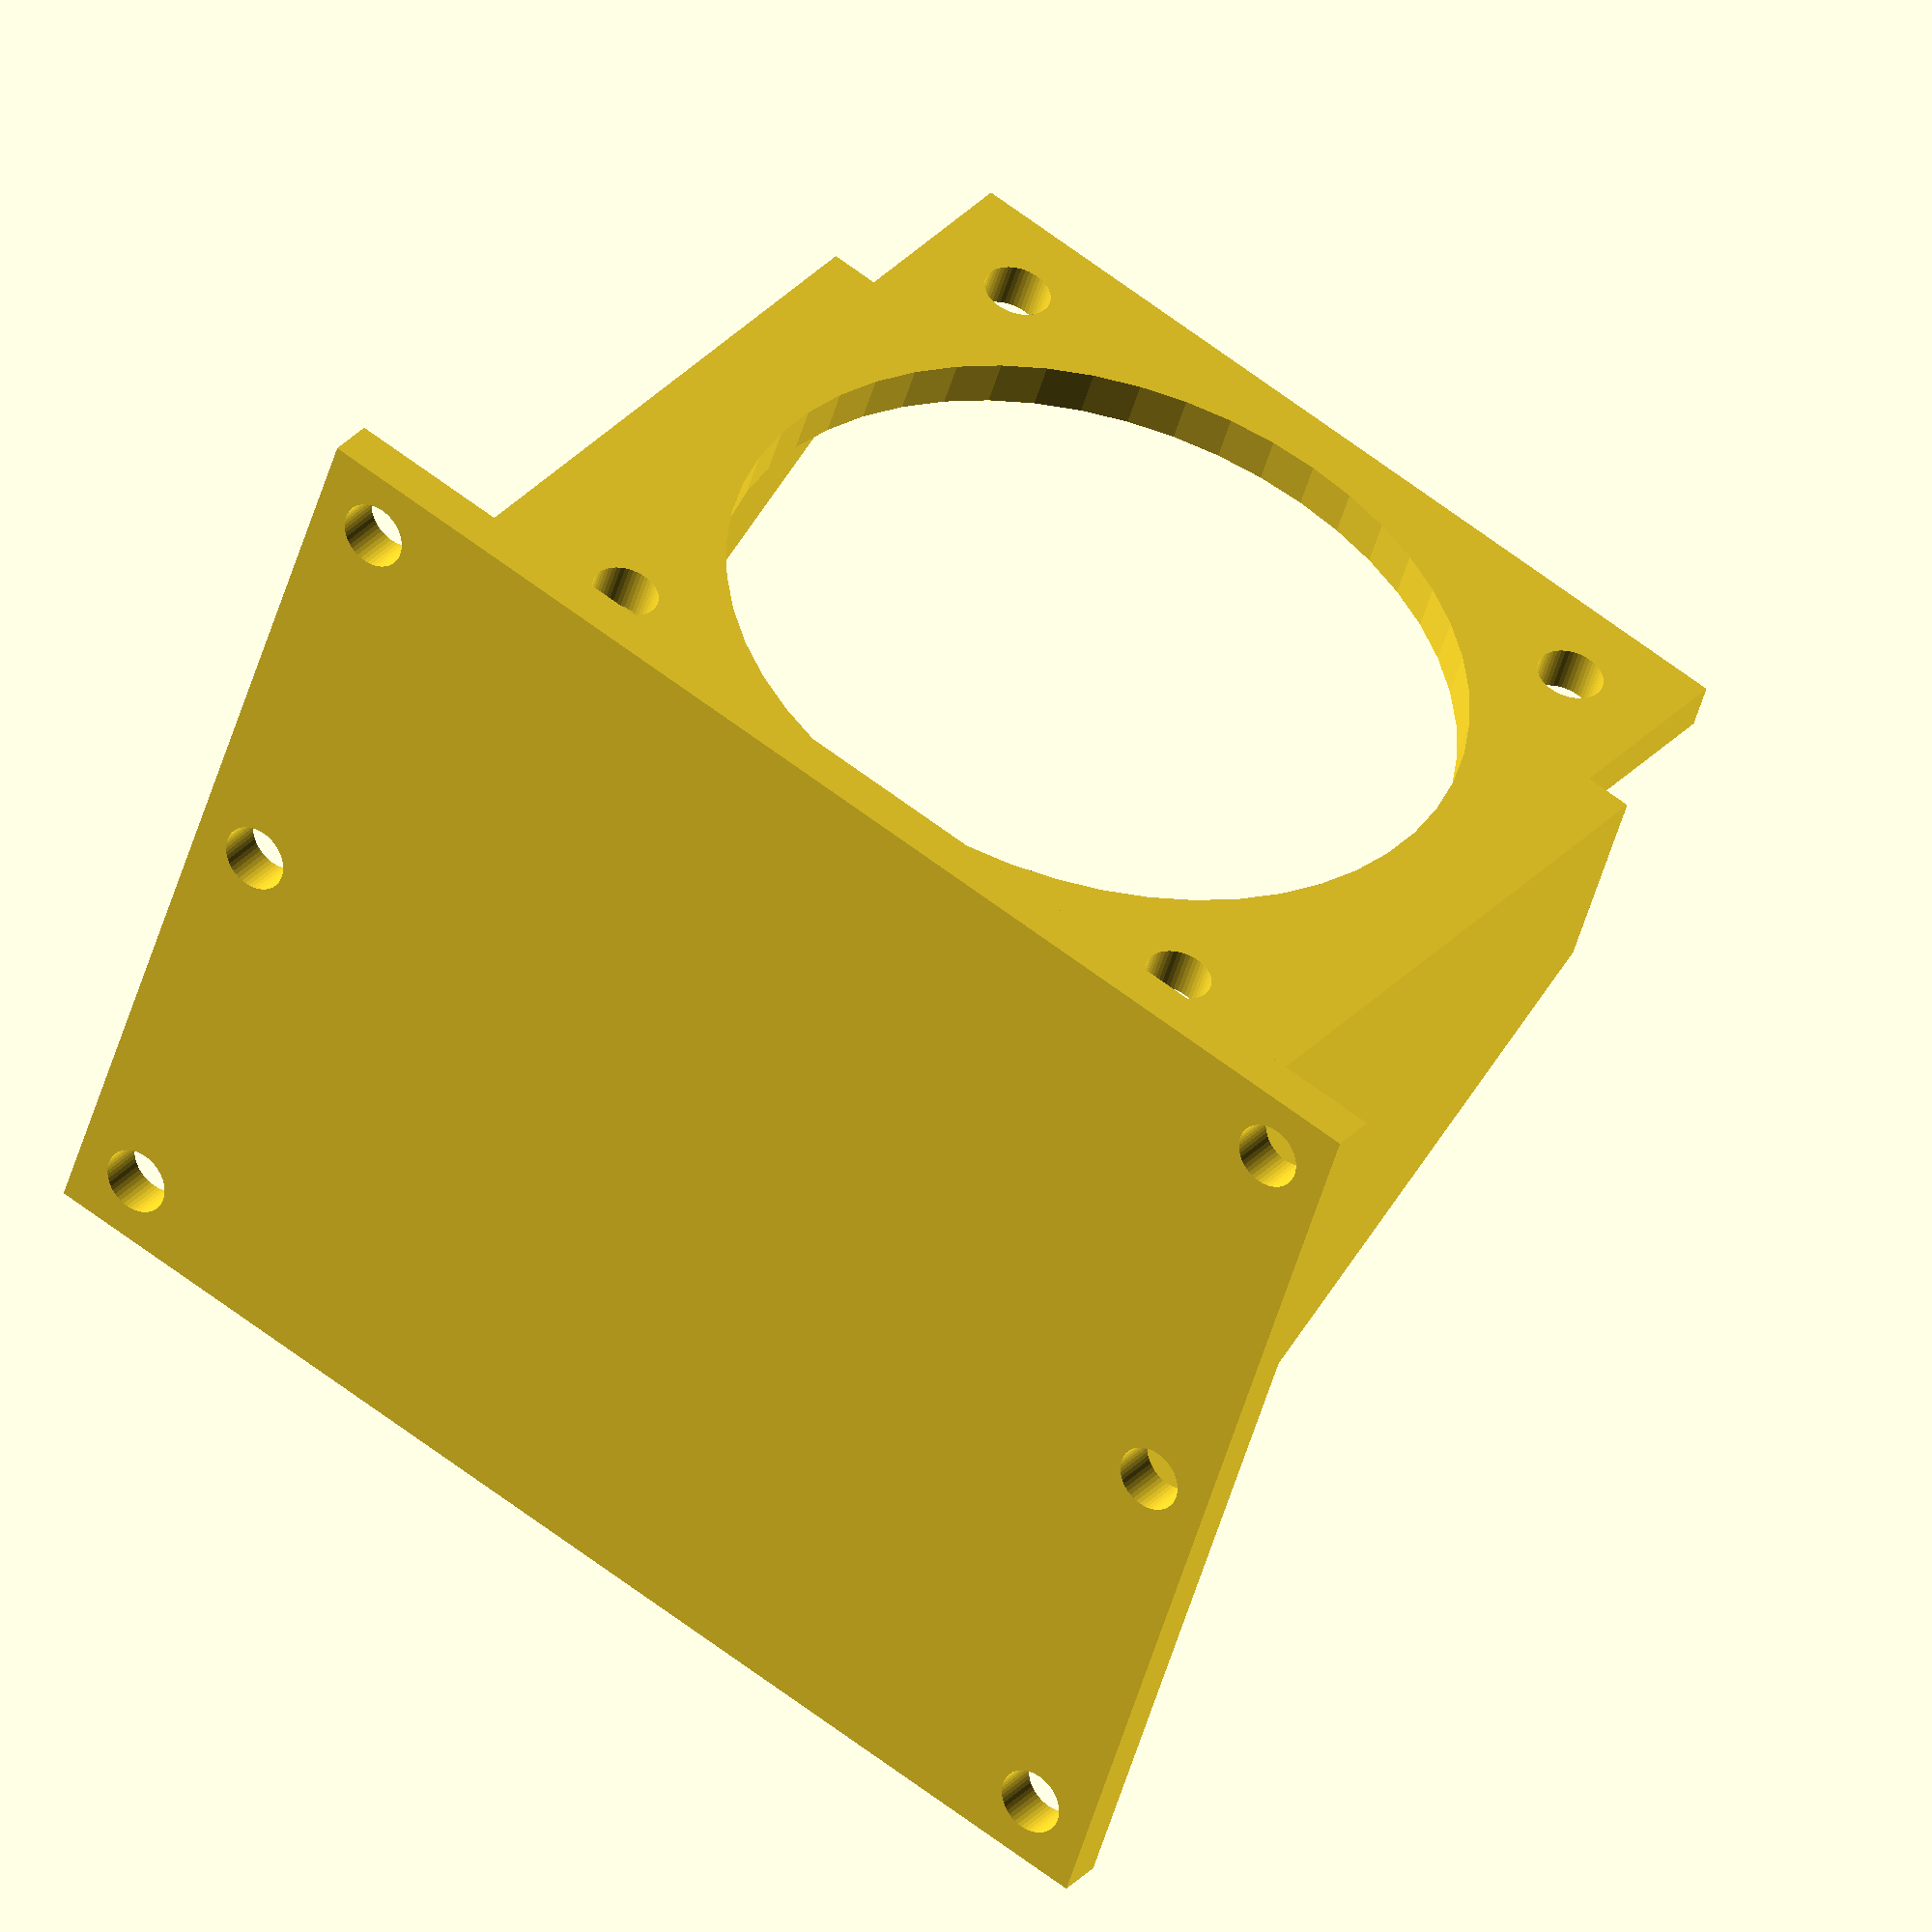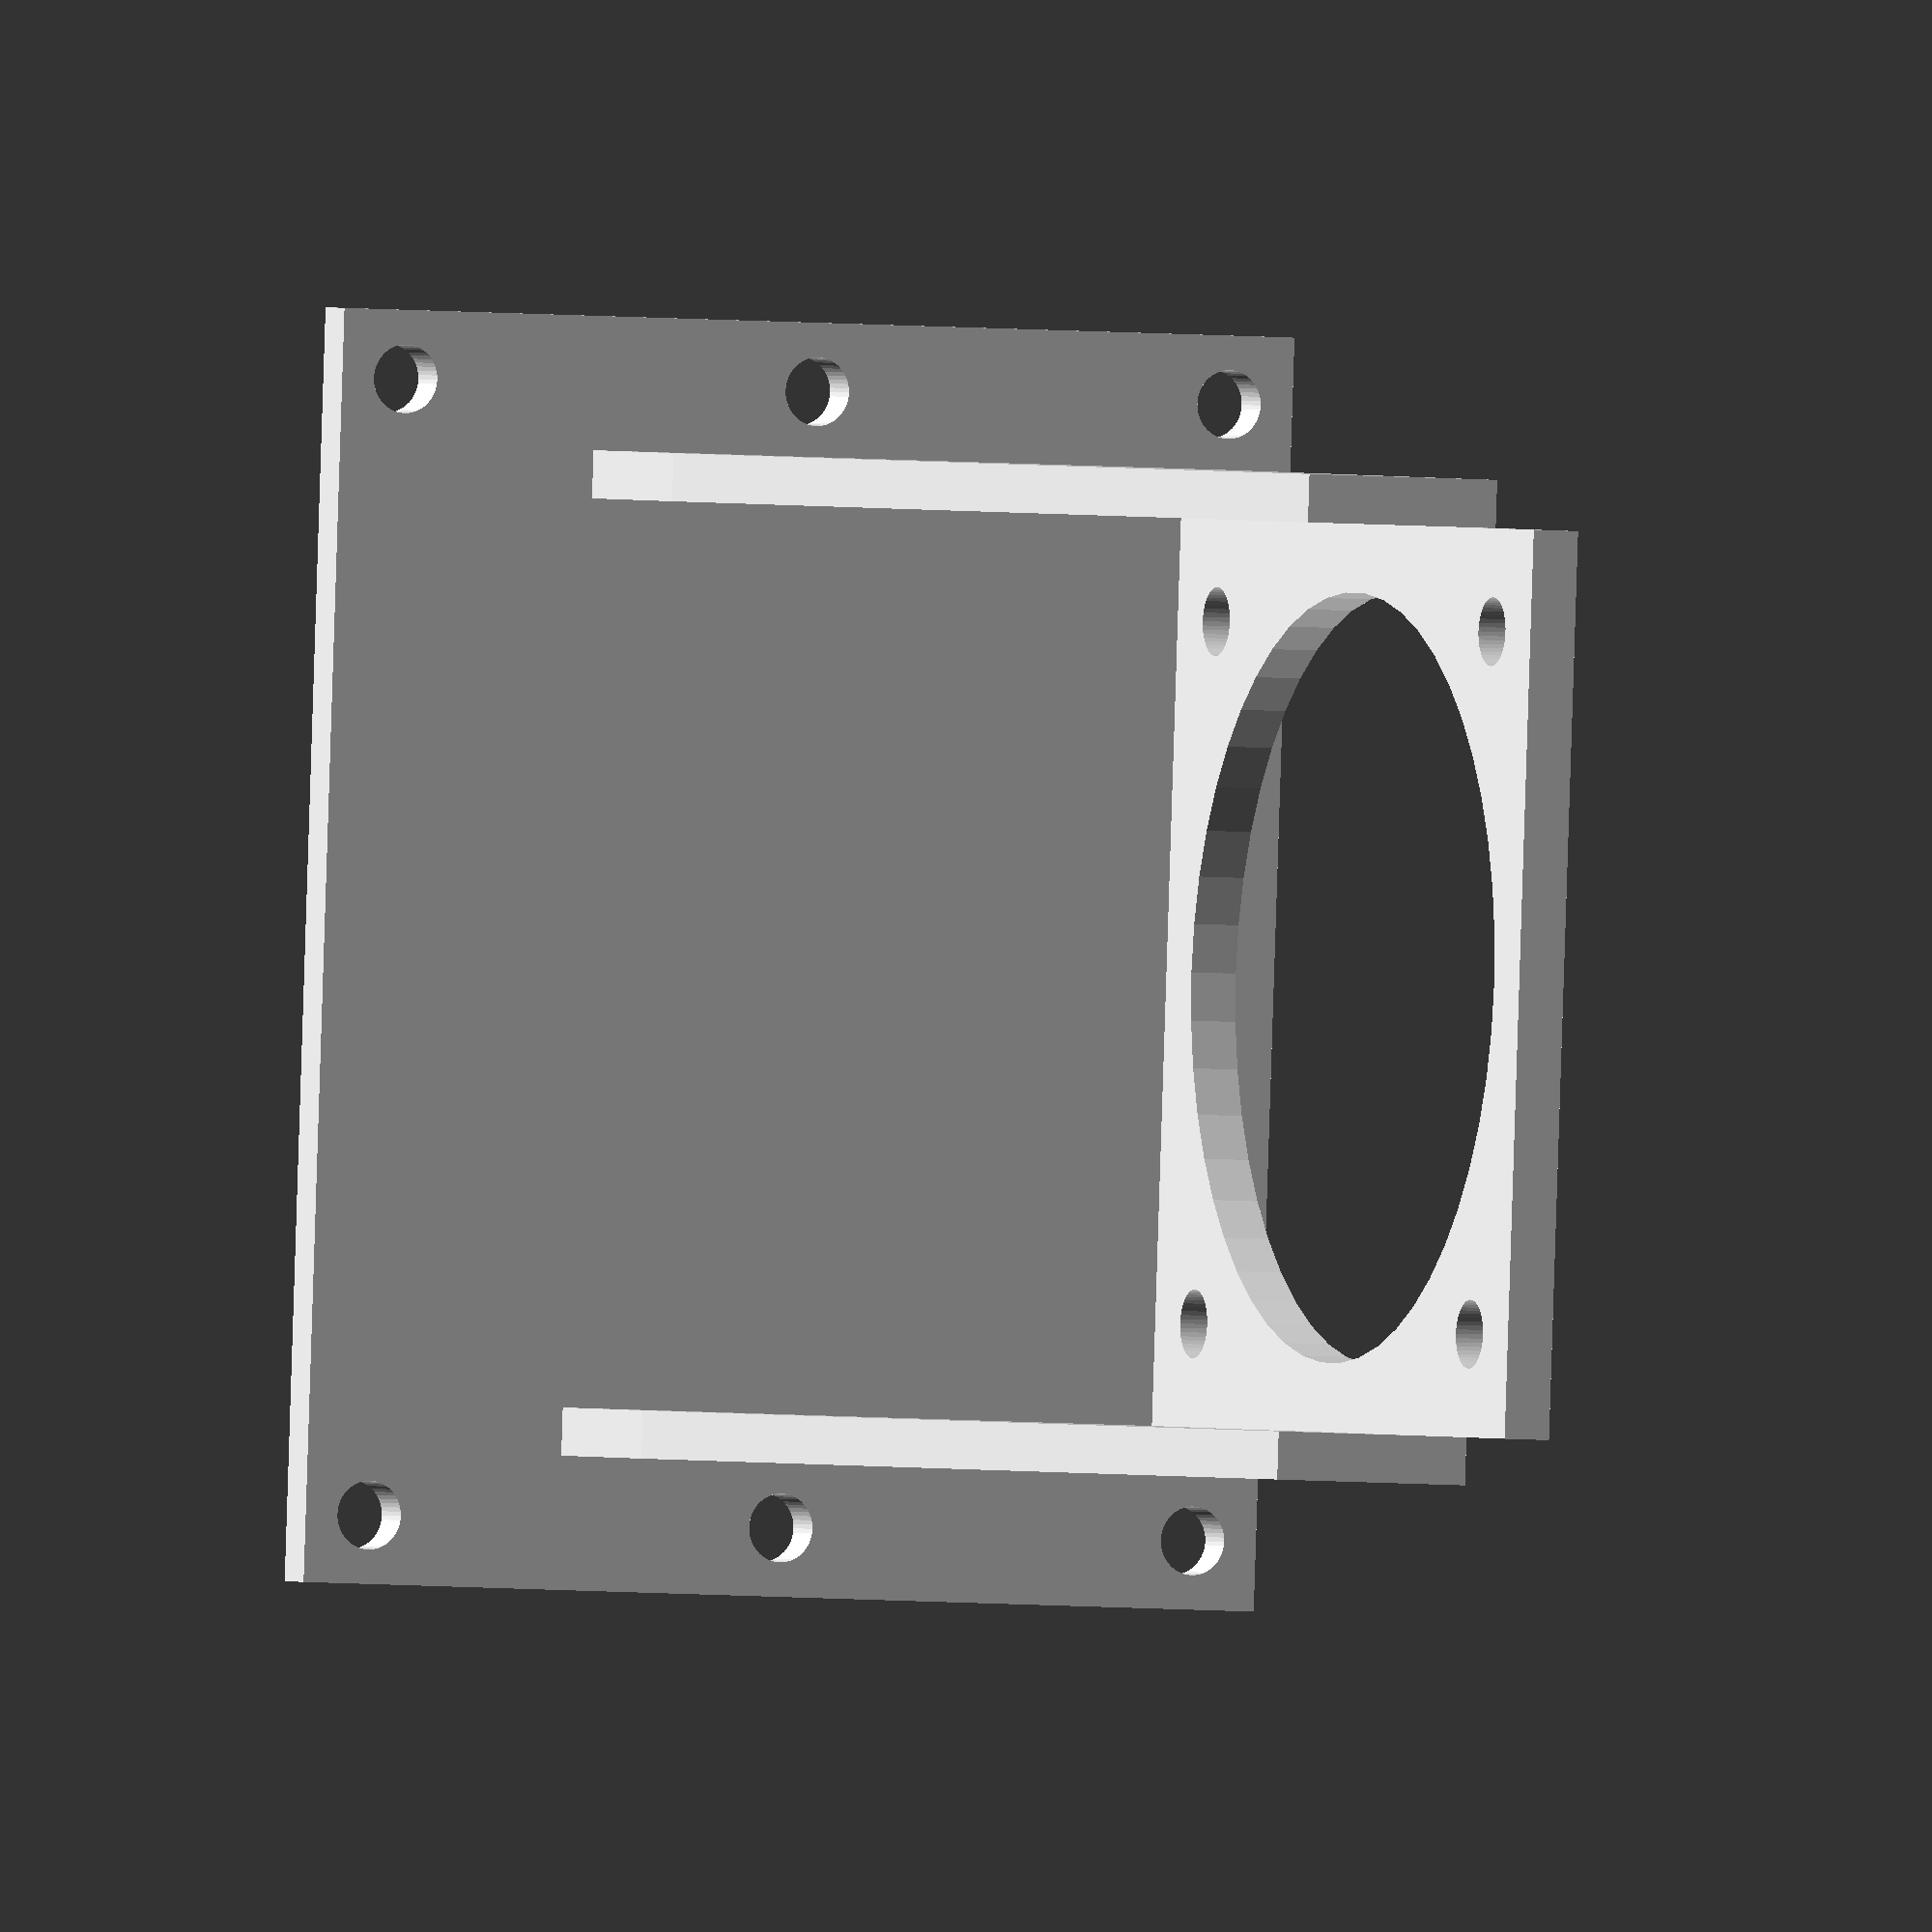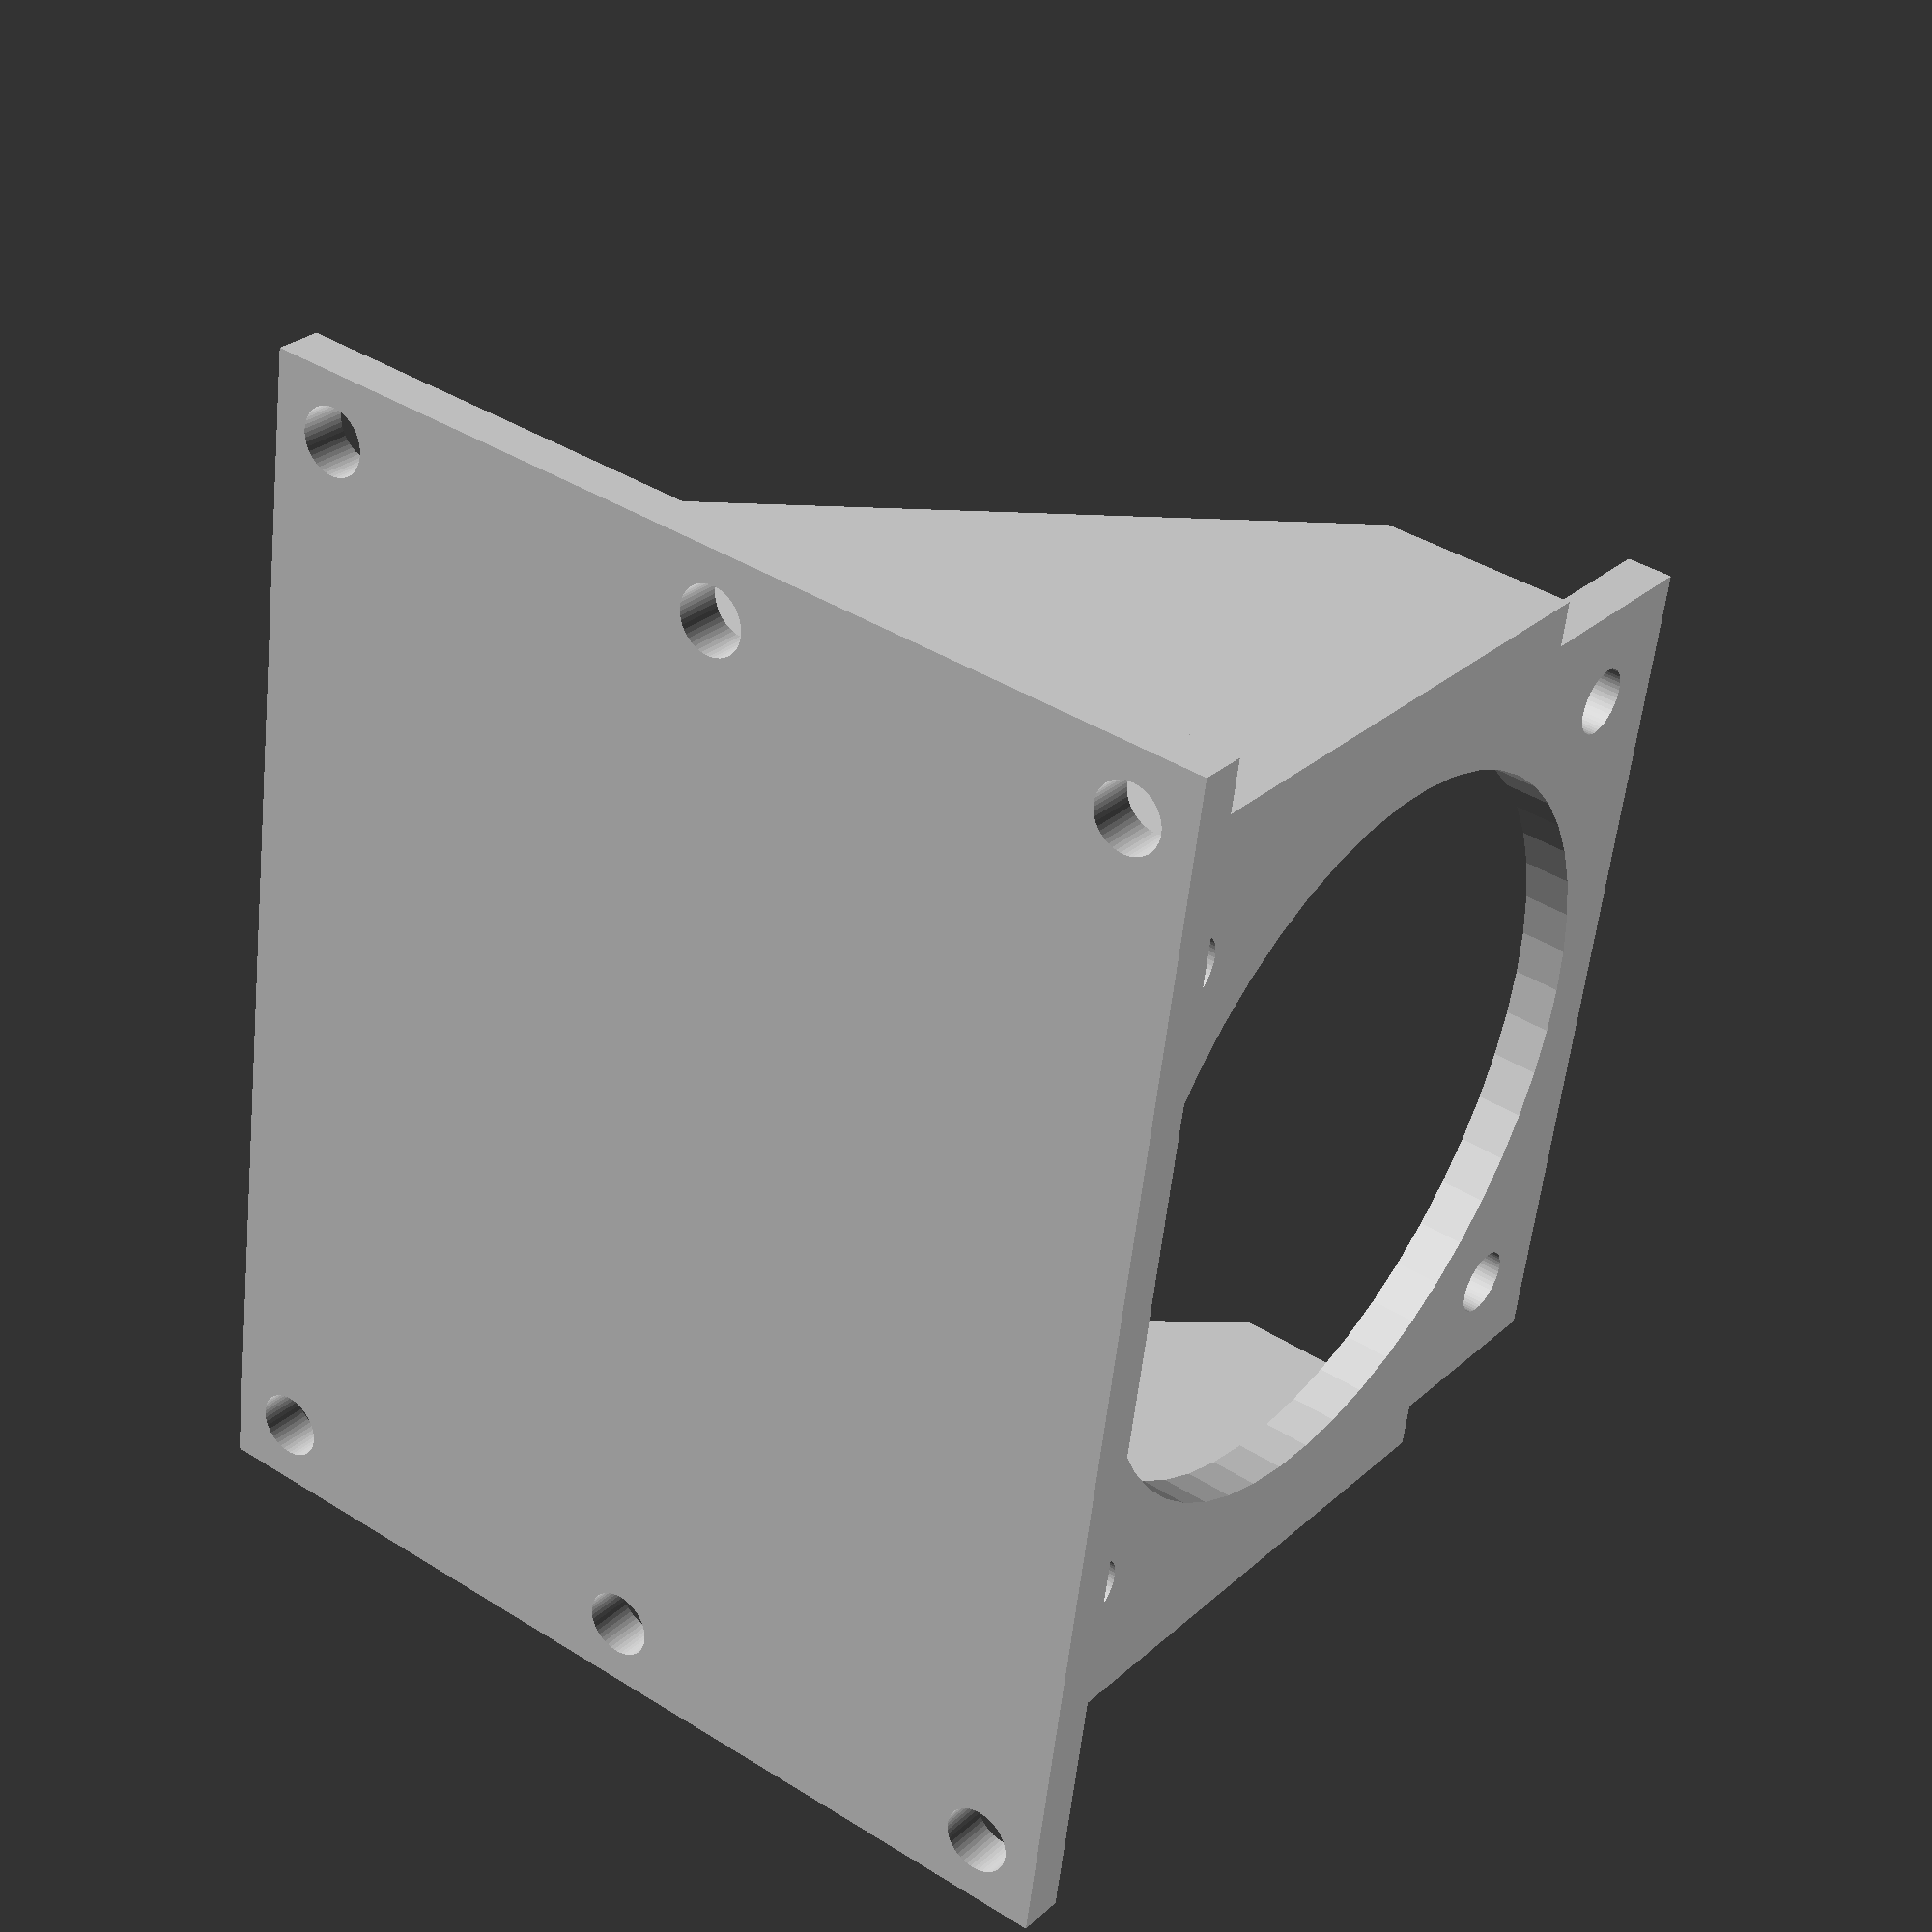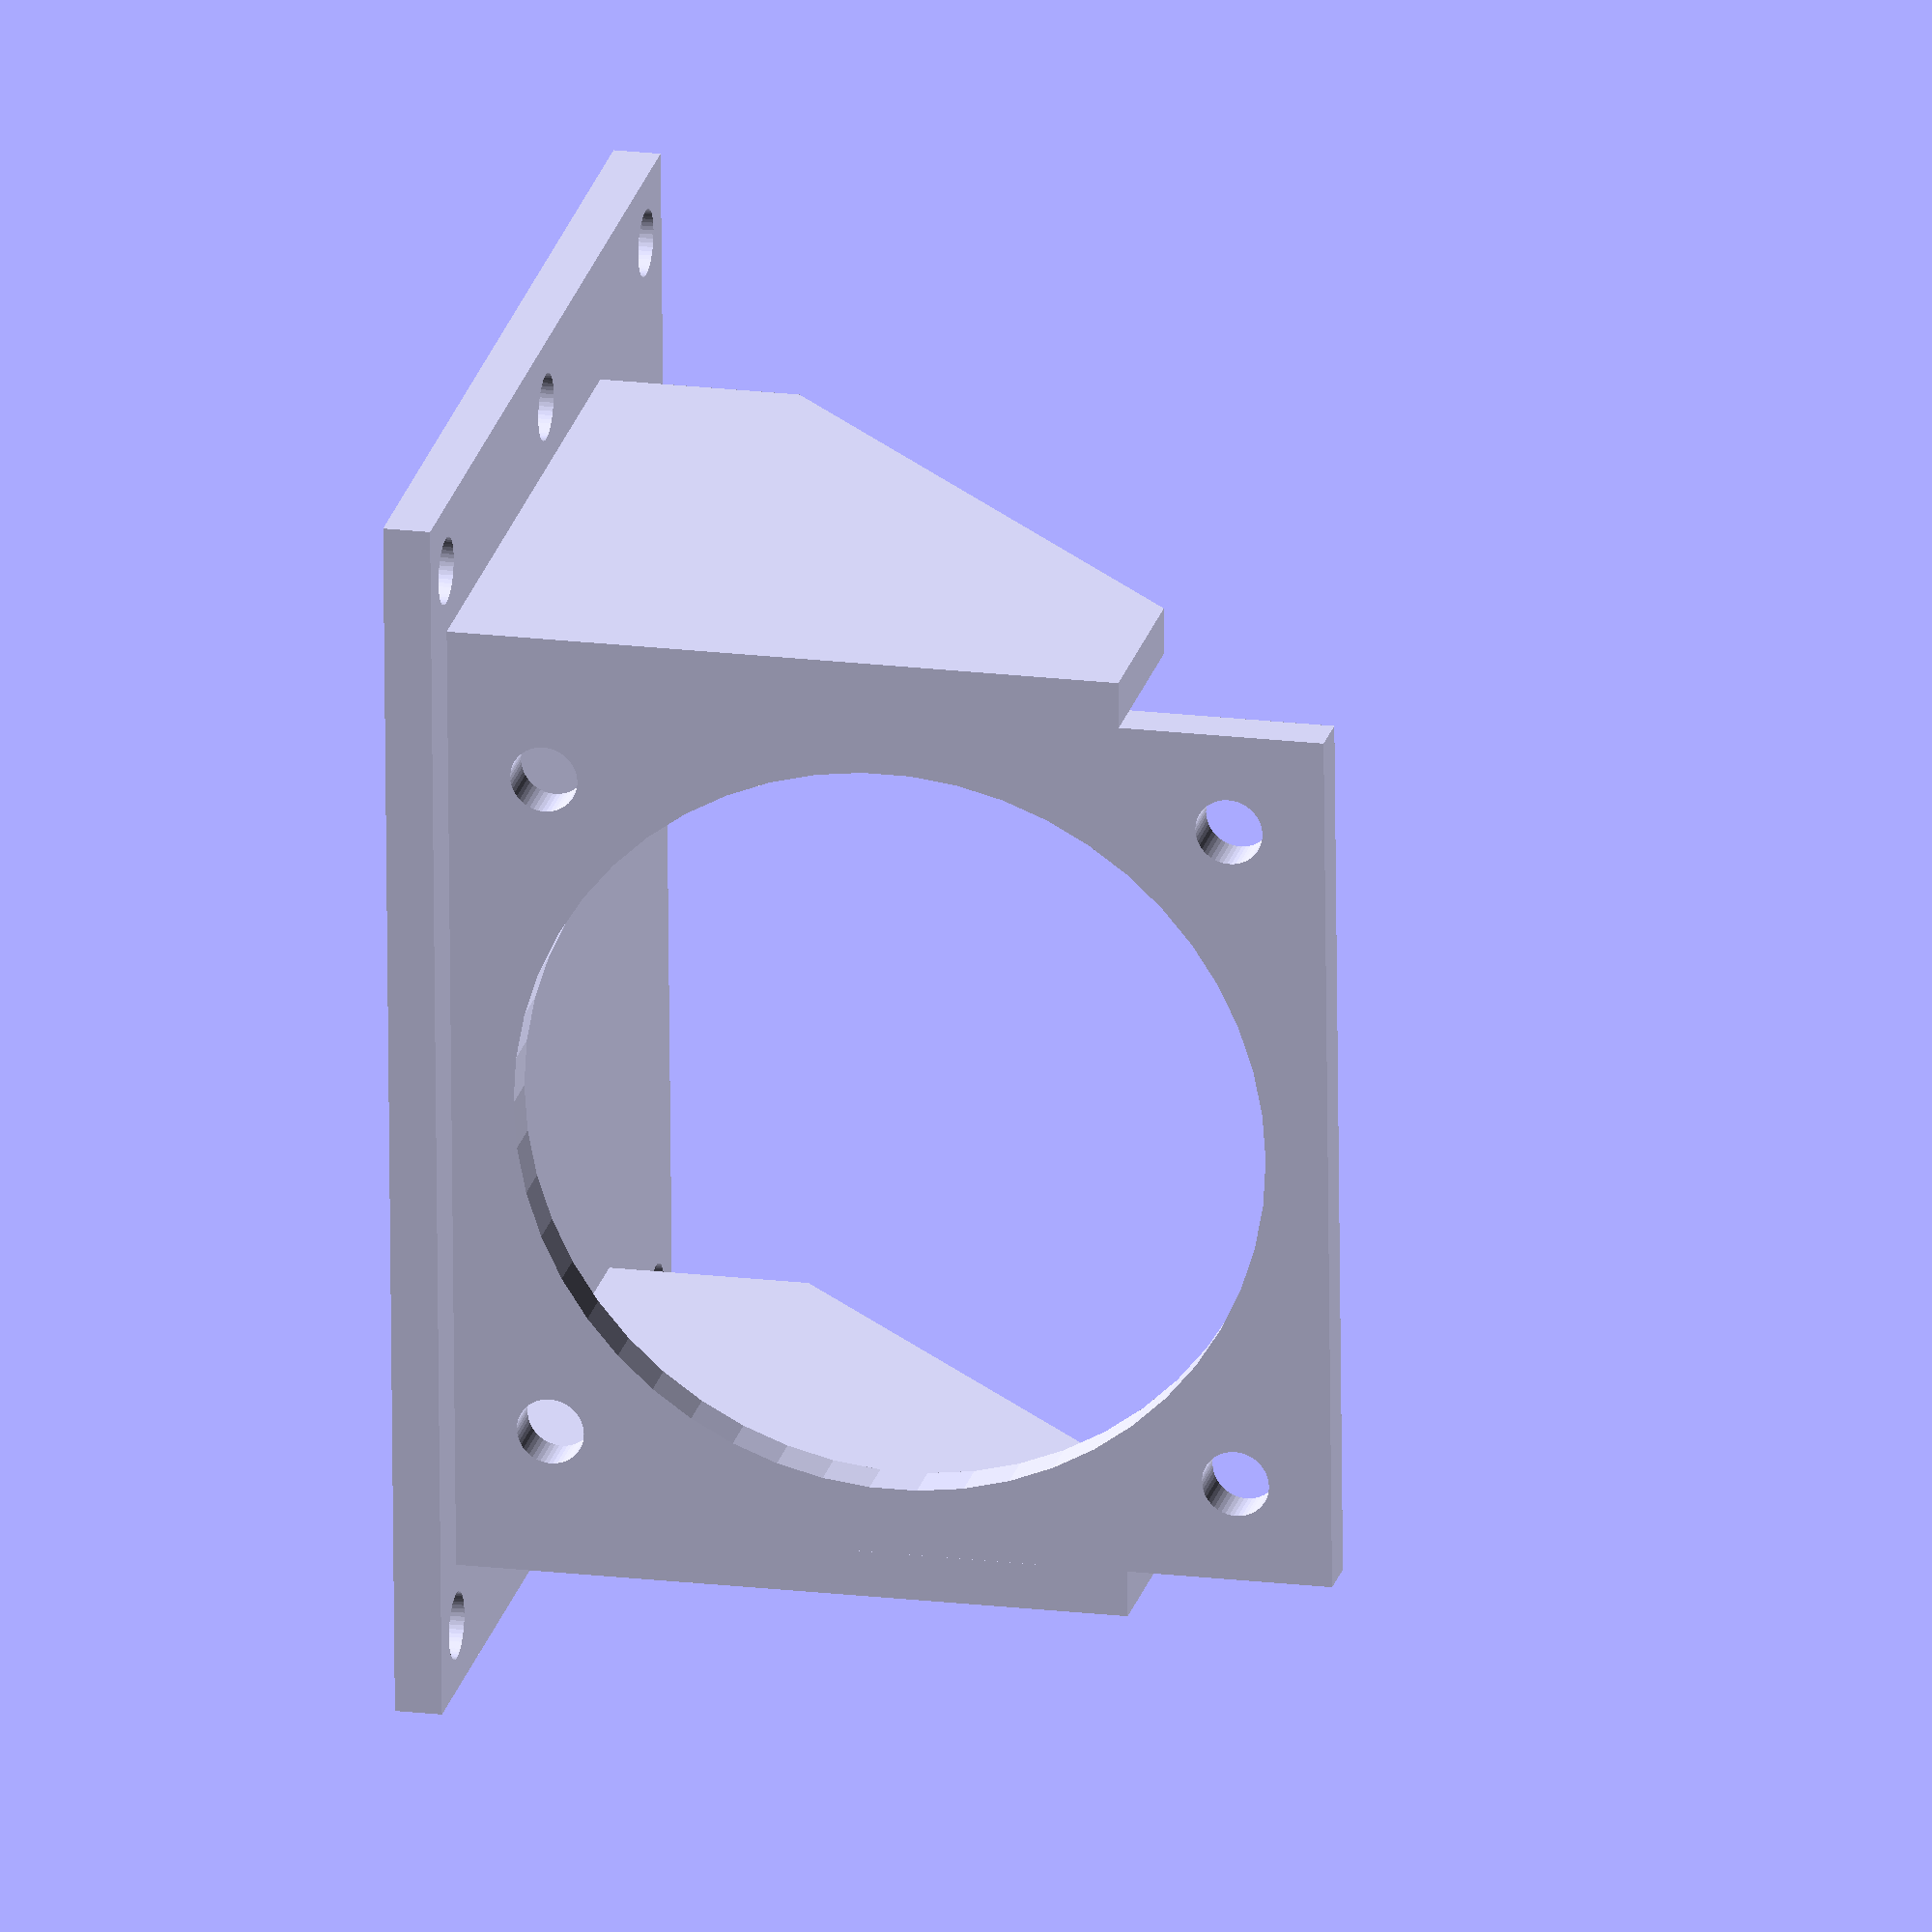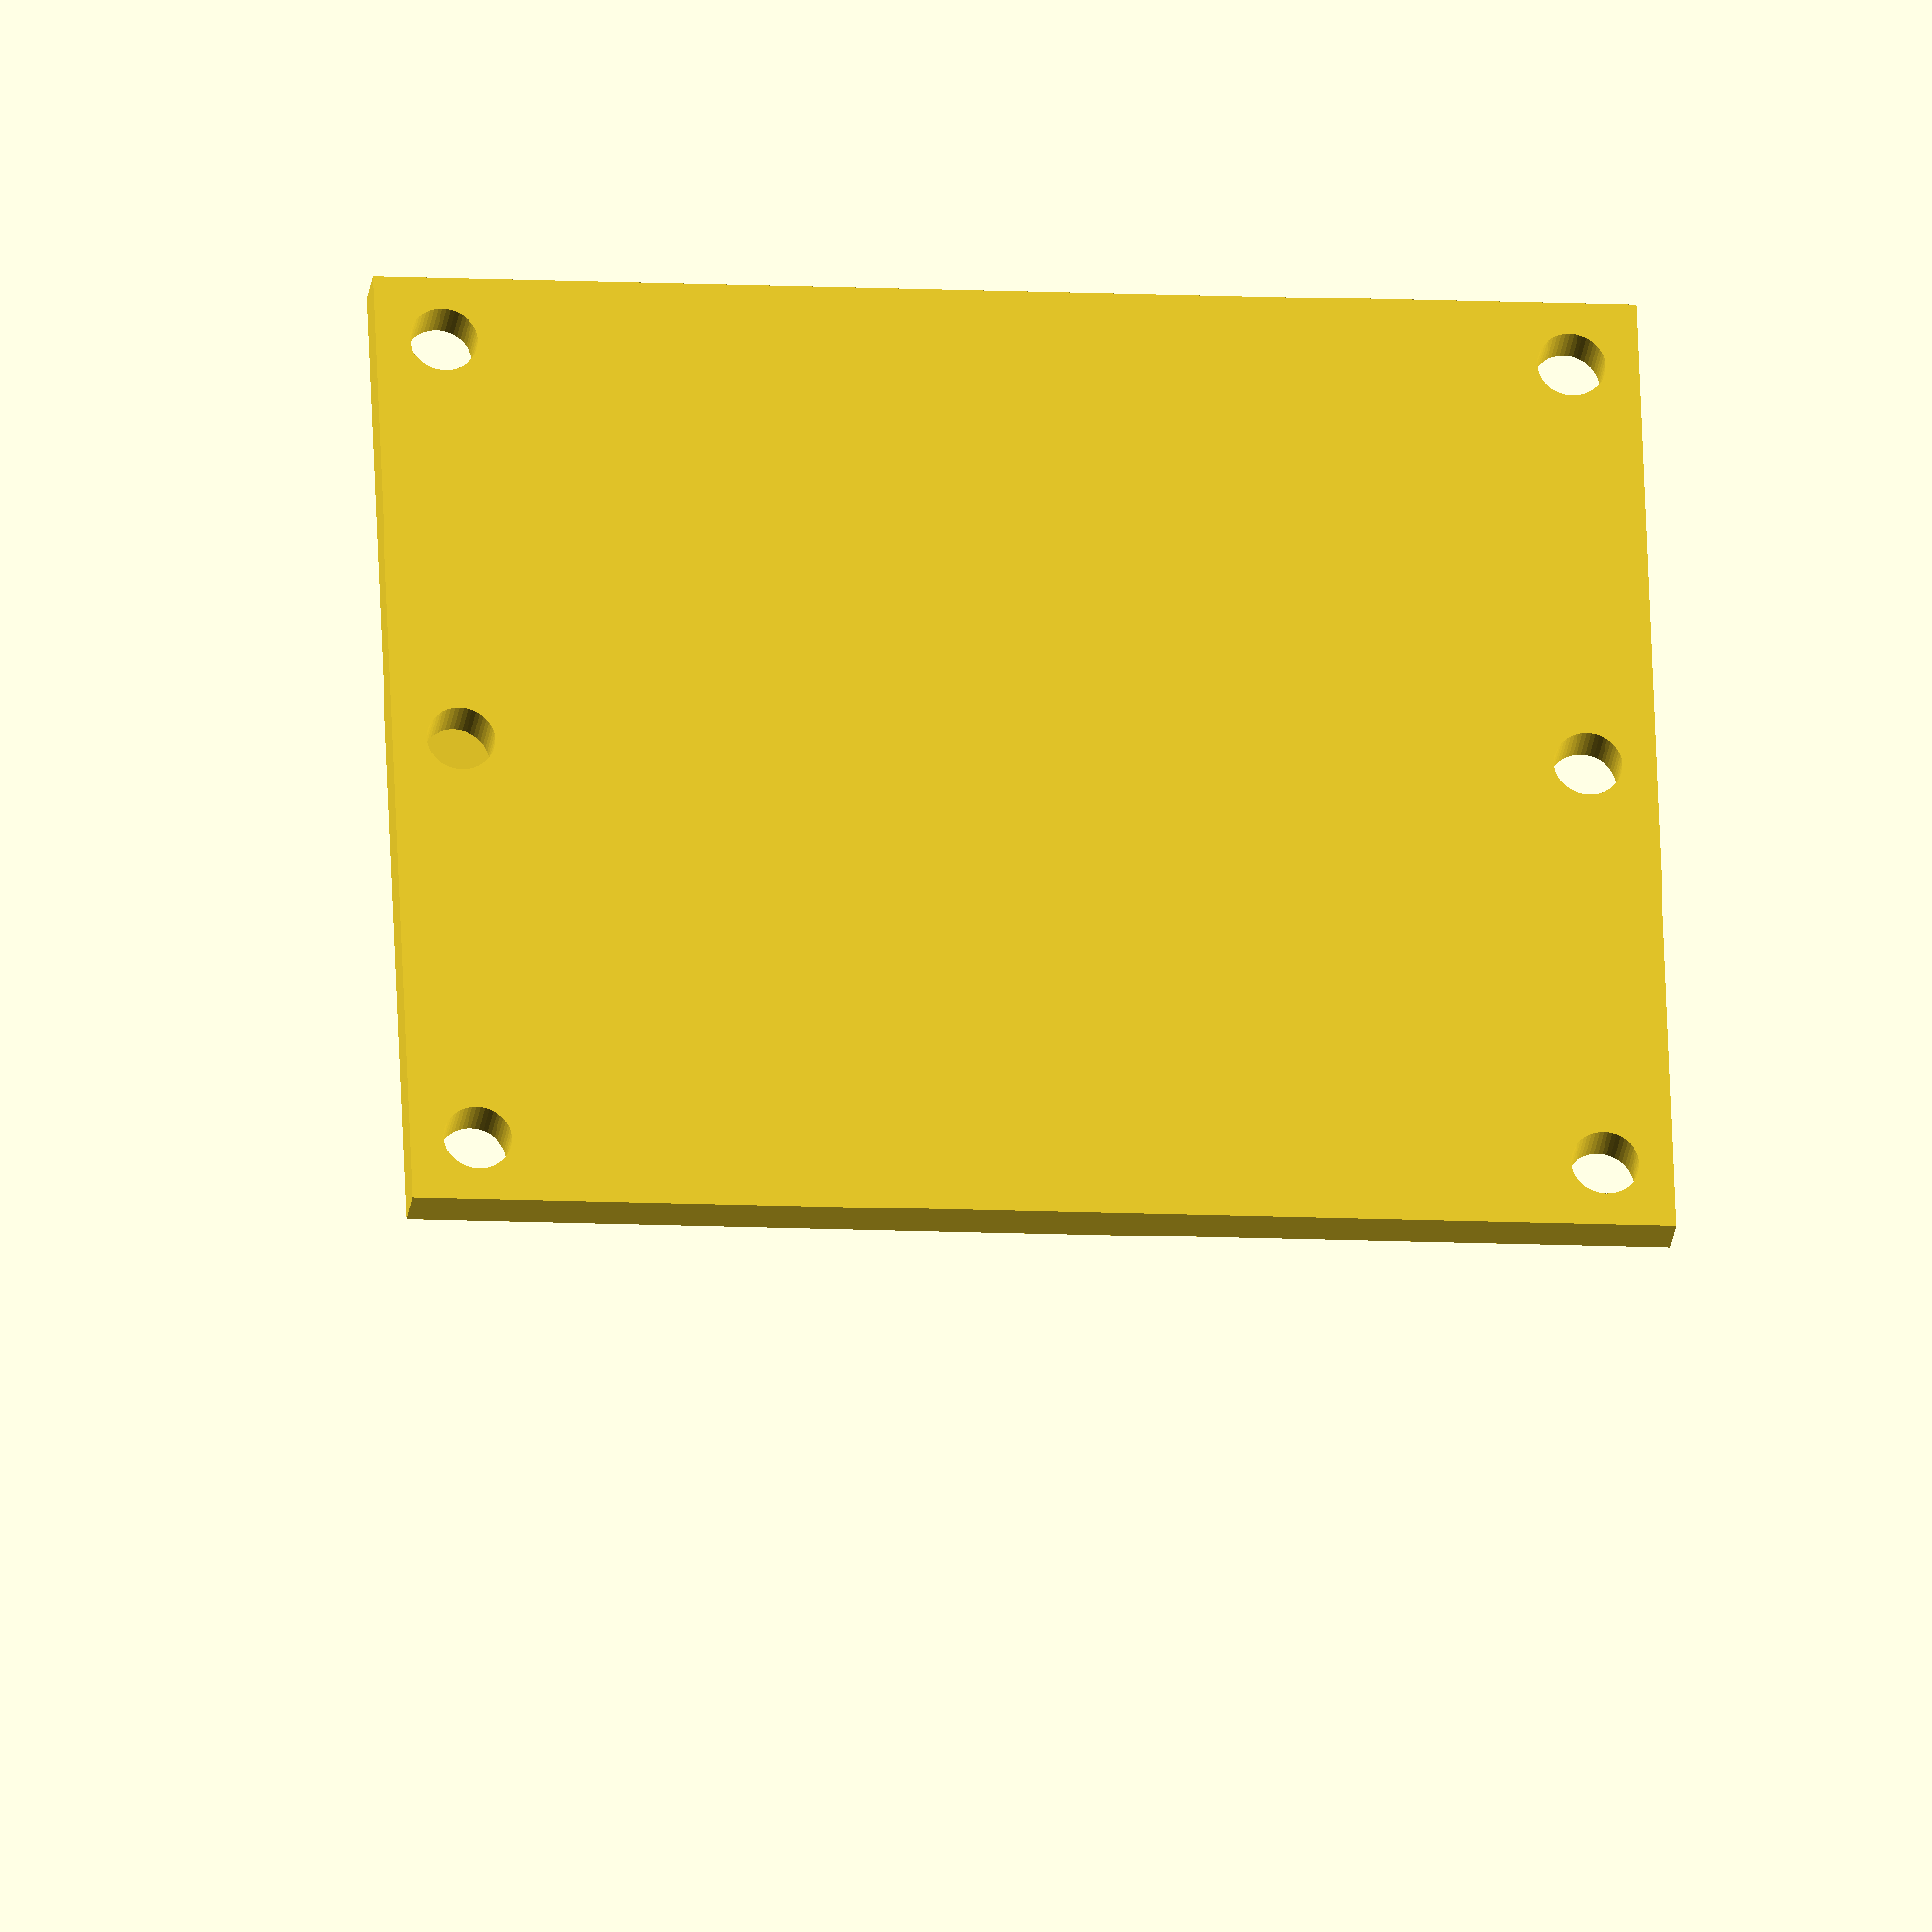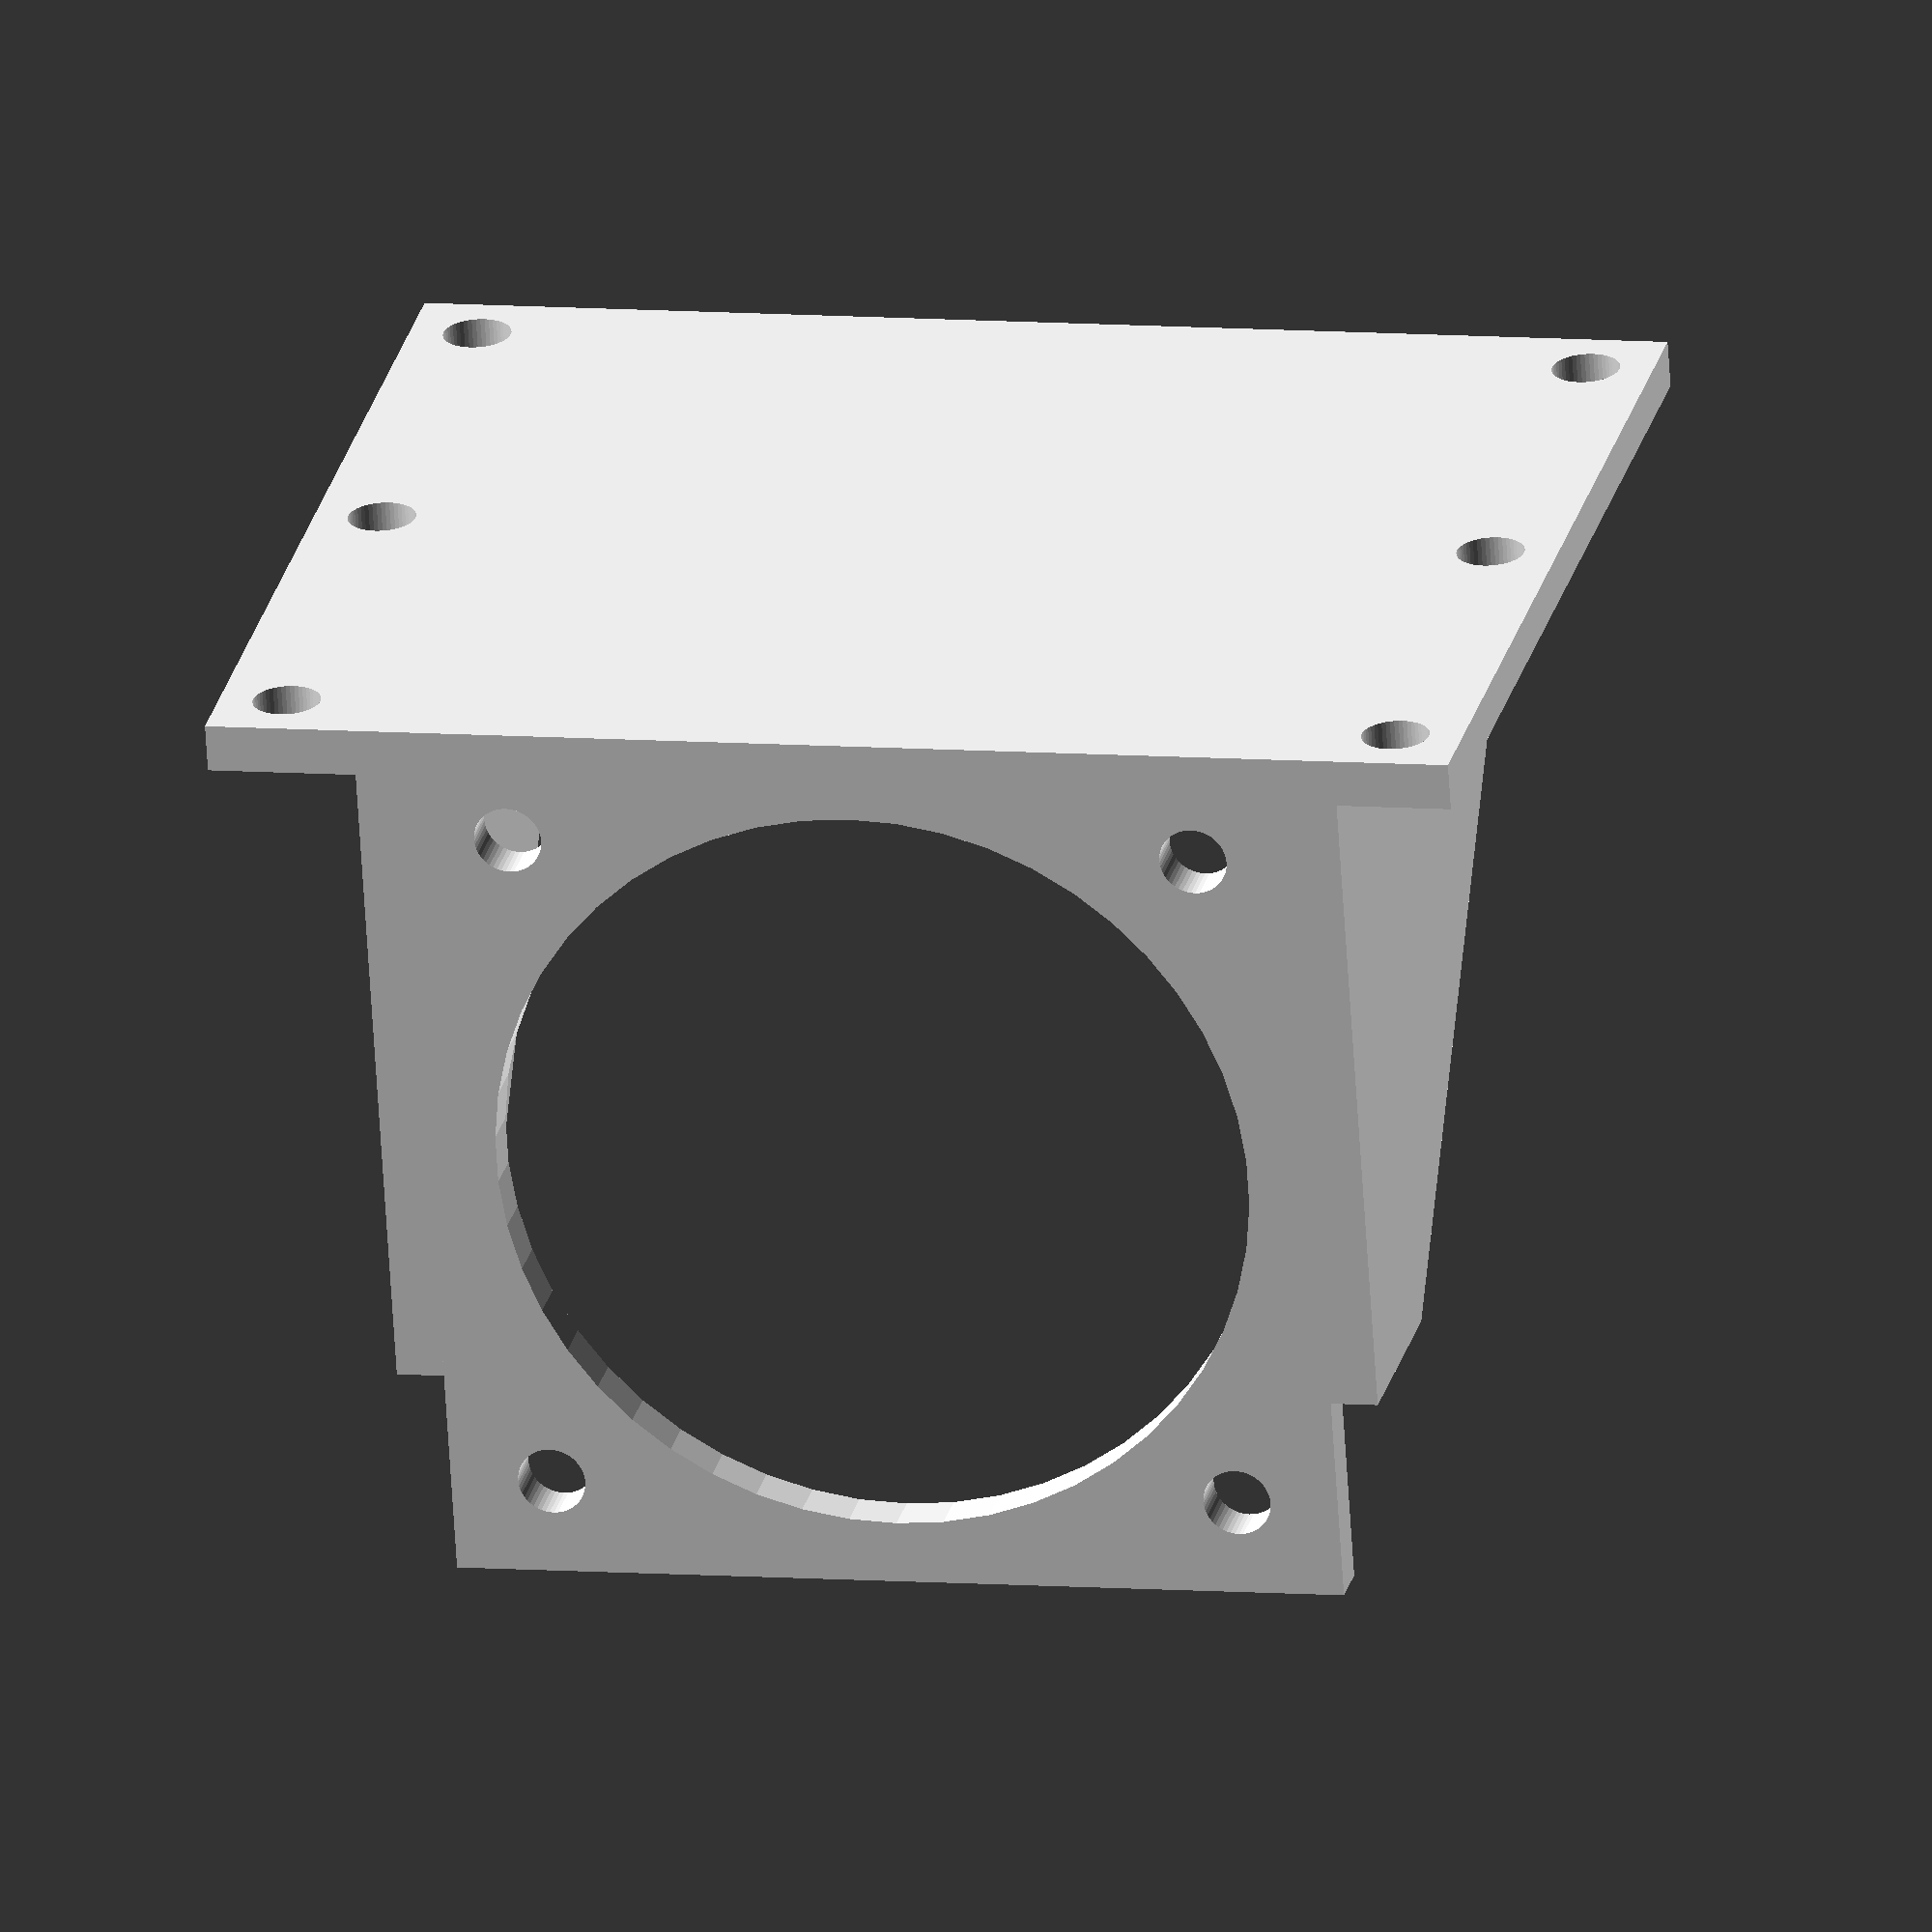
<openscad>
$fn=50;

union() { 
    front_plate();
    bottom_plate();
    translate([0, -66, 0]) side_plate();
    translate([0, 66 + 7, 0]) side_plate();
}

module front_plate() {
    translate([0, 0, 65.25])
    rotate([0, 90, 0])
    linear_extrude(height = 7) {
        difference() {
            square([130.5, 132], center = true);
            circle(56, center = true);
            translate([51, 51, 0]) { circle(5, center=true); }
            translate([51, -51, 0]) { circle(5, center=true); }
            translate([-51, 51, 0]) { circle(5, center=true); }
            translate([-51, -51, 0]) { circle(5, center=true); }
        }
    }
}

module bottom_plate() {
    translate([65, 0, -7])
    linear_extrude(height = 7) {
        difference() {
            square([150, 185], center = true);
            translate([-65, 82.5, 0]) circle(5, center=true);
            translate([-65, -82.5, 0]) circle(5, center=true);
            translate([0, 82.5, 0]) circle(5, center=true);
            translate([0, -82.5, 0]) circle(5, center=true);
            translate([65, 82.5, 0]) circle(5, center=true);
            translate([65, -82.5, 0]) circle(5, center=true);
        }
    }
}

module side_plate() {
    translate([50, 0, 50])
    rotate([90, 0, 0])
    linear_extrude(height = 7) {
        difference() {
            square([100, 100], center = true);
            translate([32.5, 32.5, 0]) rotate([0, 0, 45]) square([50, 120], center = true);
        }
    }
}
</openscad>
<views>
elev=149.0 azim=251.4 roll=326.1 proj=o view=wireframe
elev=179.1 azim=2.0 roll=203.1 proj=o view=wireframe
elev=332.2 azim=352.2 roll=216.8 proj=p view=wireframe
elev=340.4 azim=357.6 roll=282.9 proj=o view=solid
elev=207.2 azim=272.2 roll=7.1 proj=o view=solid
elev=66.0 azim=257.7 roll=183.6 proj=o view=solid
</views>
